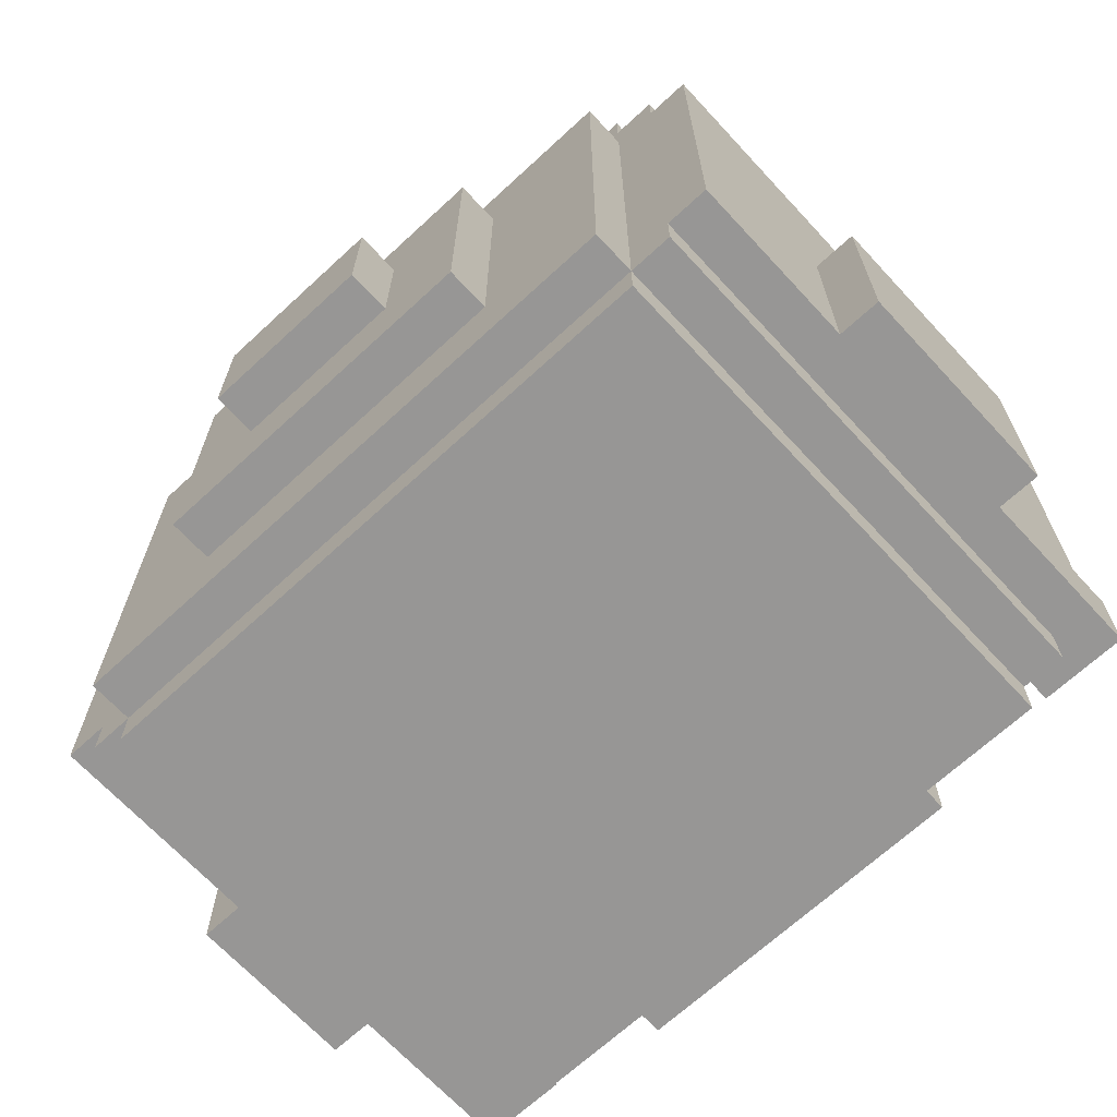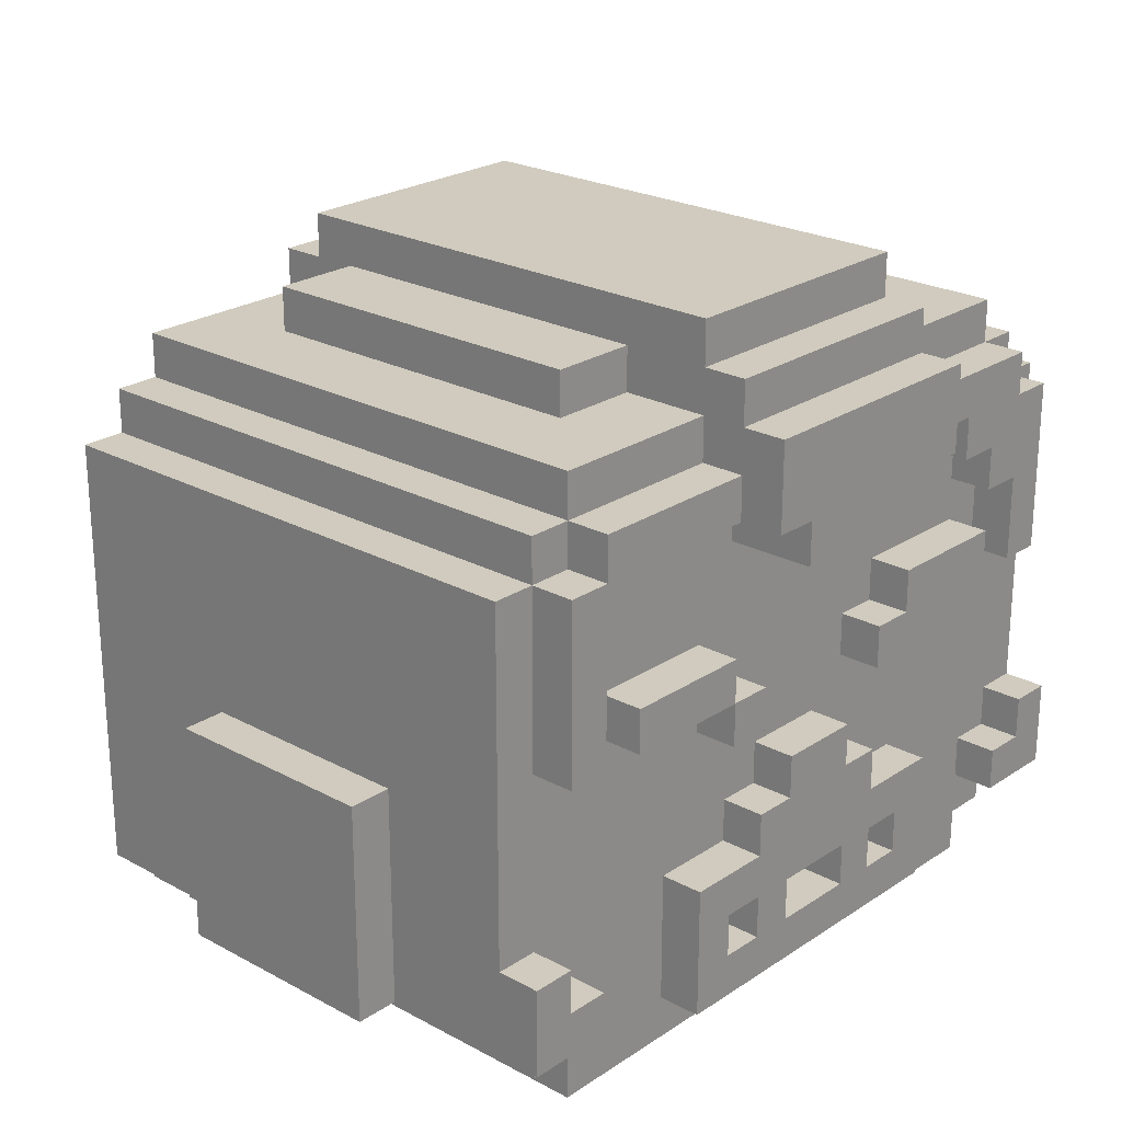
<metadata>
{"format":"obj","ext":"obj","renderer":"f3d","projection":"perspective","resolution":1024,"background":"white","views":[{"elev":-68.0,"azim":-137.2,"up":"+Y"},{"elev":23.6,"azim":-47.9,"up":"+Y"}]}
</metadata>
<code>
g player2Head
v -10 15 3
v -10 15 -2
v -10 20 3
v -10 20 -2
v -9 15 7
v -9 15 3
v -9 15 -2
v -9 15 -6
v -9 17 7
v -9 17 6
v -9 20 3
v -9 20 -2
v -9 25 6
v -9 25 -6
v -8 14 6
v -8 14 -5
v -8 14 -6
v -8 15 6
v -8 15 -5
v -8 15 -6
v -8 21 7
v -8 21 6
v -8 25 7
v -8 25 6
v -8 25 -6
v -8 26 6
v -8 26 -6
v -7 13 6
v -7 13 -6
v -7 14 6
v -7 14 -5
v -7 14 -6
v -7 14 -7
v -7 25 7
v -7 25 6
v -7 25 -6
v -7 25 -7
v -7 26 7
v -7 26 6
v -7 26 -6
v -7 27 6
v -7 27 -6
v -6 21 7
v -6 21 6
v -6 22 7
v -6 22 6
v -5 27 4
v -5 27 -4
v -5 28 4
v -5 28 -4
v -4 14 7
v -4 14 6
v -4 16 -7
v -4 16 -8
v -4 17 7
v -4 17 6
v -4 23 -7
v -4 23 -8
v -3 20 7
v -3 20 6
v -3 21 7
v -3 21 6
v -3 25 8
v -3 25 7
v -3 26 7
v -3 26 6
v -3 27 8
v -3 27 7
v -3 27 6
v -3 27 4
v -3 27 -4
v -3 27 -6
v -3 28 7
v -3 28 6
v -3 28 4
v -3 28 -4
v -3 28 -5
v -3 28 -6
v -3 29 6
v -3 29 -5
v -2 15 7
v -2 15 6
v -2 16 7
v -2 16 6
v -2 17 7
v -2 17 6
v -2 18 7
v -2 18 6
v -2 18 -8
v -2 18 -9
v -2 21 -8
v -2 21 -9
v -2 24 8
v -2 24 6
v -2 25 8
v -2 25 6
v -1 18 7
v -1 18 6
v -1 19 7
v -1 19 6
v 1 15 7
v 1 15 6
v 1 16 7
v 1 16 6
v 2 20 7
v 2 20 6
v 2 21 7
v 2 21 6
v 3 15 7
v 3 15 6
v 3 16 7
v 3 16 6
v 3 21 7
v 3 21 6
v 3 22 7
v 3 22 6
v 5 24 7
v 5 24 6
v 5 25 7
v 5 25 6
v 6 23 7
v 6 23 6
v 6 24 7
v 6 24 6
v 7 15 7
v 7 15 6
v 7 16 7
v 7 16 6
v 7 21 7
v 7 21 6
v 7 23 7
v 7 23 6
v 8 16 7
v 8 16 6
v 8 17 7
v 8 17 6
v -8 16 7
v -8 16 6
v -8 17 7
v -8 17 6
v -7 15 7
v -7 15 6
v -7 16 7
v -7 16 6
v -7 21 7
v -7 21 6
v -7 23 7
v -7 23 6
v -6 23 7
v -6 23 6
v -6 24 7
v -6 24 6
v -5 24 7
v -5 24 6
v -5 25 7
v -5 25 6
v -3 15 7
v -3 15 6
v -3 16 7
v -3 16 6
v -3 21 7
v -3 21 6
v -3 22 7
v -3 22 6
v -2 20 7
v -2 20 6
v -2 21 7
v -2 21 6
v -1 15 7
v -1 15 6
v -1 16 7
v -1 16 6
v 1 18 7
v 1 18 6
v 1 19 7
v 1 19 6
v 2 15 7
v 2 15 6
v 2 16 7
v 2 16 6
v 2 17 7
v 2 17 6
v 2 18 7
v 2 18 6
v 2 18 -8
v 2 18 -9
v 2 21 -8
v 2 21 -9
v 2 24 8
v 2 24 6
v 2 25 8
v 2 25 6
v 3 20 7
v 3 20 6
v 3 21 7
v 3 21 6
v 3 25 8
v 3 25 7
v 3 26 7
v 3 26 6
v 3 27 8
v 3 27 7
v 3 27 6
v 3 27 4
v 3 27 -4
v 3 27 -6
v 3 28 7
v 3 28 6
v 3 28 4
v 3 28 -4
v 3 28 -5
v 3 28 -6
v 3 29 6
v 3 29 -5
v 4 14 7
v 4 14 6
v 4 16 -7
v 4 16 -8
v 4 17 7
v 4 17 6
v 4 23 -7
v 4 23 -8
v 5 27 4
v 5 27 -4
v 5 28 4
v 5 28 -4
v 6 21 7
v 6 21 6
v 6 22 7
v 6 22 6
v 7 13 6
v 7 13 -6
v 7 14 6
v 7 14 -5
v 7 14 -6
v 7 14 -7
v 7 25 7
v 7 25 6
v 7 25 -6
v 7 25 -7
v 7 26 7
v 7 26 6
v 7 26 -6
v 7 27 6
v 7 27 -6
v 8 14 6
v 8 14 -5
v 8 14 -6
v 8 15 6
v 8 15 -5
v 8 15 -6
v 8 21 7
v 8 21 6
v 8 25 7
v 8 25 6
v 8 25 -6
v 8 26 6
v 8 26 -6
v 9 15 7
v 9 15 3
v 9 15 -1
v 9 15 -6
v 9 17 7
v 9 17 6
v 9 20 3
v 9 20 -1
v 9 25 6
v 9 25 -6
v 10 15 3
v 10 15 -1
v 10 20 3
v 10 20 -1
v -3 25 8
v -3 27 8
v -2 24 8
v -2 25 8
v 2 24 8
v 2 25 8
v 3 25 8
v 3 27 8
v -9 15 7
v -9 17 7
v -8 16 7
v -8 17 7
v -8 21 7
v -8 25 7
v -7 15 7
v -7 16 7
v -7 21 7
v -7 23 7
v -7 25 7
v -7 26 7
v -6 21 7
v -6 22 7
v -6 23 7
v -6 24 7
v -5 24 7
v -5 25 7
v -4 14 7
v -4 17 7
v -3 15 7
v -3 16 7
v -3 20 7
v -3 21 7
v -3 22 7
v -3 25 7
v -3 26 7
v -3 27 7
v -3 28 7
v -2 15 7
v -2 16 7
v -2 17 7
v -2 18 7
v -2 20 7
v -2 21 7
v -1 15 7
v -1 16 7
v -1 18 7
v -1 19 7
v 1 15 7
v 1 16 7
v 1 18 7
v 1 19 7
v 2 15 7
v 2 16 7
v 2 17 7
v 2 18 7
v 2 20 7
v 2 21 7
v 3 15 7
v 3 16 7
v 3 20 7
v 3 21 7
v 3 22 7
v 3 25 7
v 3 26 7
v 3 27 7
v 3 28 7
v 4 14 7
v 4 17 7
v 5 24 7
v 5 25 7
v 6 21 7
v 6 22 7
v 6 23 7
v 6 24 7
v 7 15 7
v 7 16 7
v 7 21 7
v 7 23 7
v 7 25 7
v 7 26 7
v 8 16 7
v 8 17 7
v 8 21 7
v 8 25 7
v 9 15 7
v 9 17 7
v -9 17 6
v -9 25 6
v -8 14 6
v -8 15 6
v -8 16 6
v -8 17 6
v -8 21 6
v -8 25 6
v -8 26 6
v -7 13 6
v -7 14 6
v -7 15 6
v -7 16 6
v -7 21 6
v -7 23 6
v -7 25 6
v -7 26 6
v -7 27 6
v -6 21 6
v -6 22 6
v -6 23 6
v -6 24 6
v -5 18 6
v -5 21 6
v -5 24 6
v -5 25 6
v -4 14 6
v -4 17 6
v -4 19 6
v -4 20 6
v -3 15 6
v -3 16 6
v -3 19 6
v -3 20 6
v -3 21 6
v -3 22 6
v -3 26 6
v -3 27 6
v -3 28 6
v -3 29 6
v -2 15 6
v -2 16 6
v -2 17 6
v -2 18 6
v -2 20 6
v -2 21 6
v -2 24 6
v -2 25 6
v -1 15 6
v -1 16 6
v -1 18 6
v -1 19 6
v 1 15 6
v 1 16 6
v 1 18 6
v 1 19 6
v 2 15 6
v 2 16 6
v 2 17 6
v 2 18 6
v 2 20 6
v 2 21 6
v 2 24 6
v 2 25 6
v 3 15 6
v 3 16 6
v 3 19 6
v 3 20 6
v 3 21 6
v 3 22 6
v 3 26 6
v 3 27 6
v 3 28 6
v 3 29 6
v 4 14 6
v 4 17 6
v 4 19 6
v 4 20 6
v 5 18 6
v 5 21 6
v 5 24 6
v 5 25 6
v 6 21 6
v 6 22 6
v 6 23 6
v 6 24 6
v 7 13 6
v 7 14 6
v 7 15 6
v 7 16 6
v 7 21 6
v 7 23 6
v 7 25 6
v 7 26 6
v 7 27 6
v 8 14 6
v 8 15 6
v 8 16 6
v 8 17 6
v 8 21 6
v 8 25 6
v 8 26 6
v 9 17 6
v 9 25 6
v -5 27 4
v -5 28 4
v -3 27 4
v -3 28 4
v 3 27 4
v 3 28 4
v 5 27 4
v 5 28 4
v -10 15 3
v -10 20 3
v -9 15 3
v -9 20 3
v 9 15 3
v 9 20 3
v 10 15 3
v 10 20 3
v 9 15 -1
v 9 20 -1
v 10 15 -1
v 10 20 -1
v -10 15 -2
v -10 20 -2
v -9 15 -2
v -9 20 -2
v -5 27 -4
v -5 28 -4
v -3 27 -4
v -3 28 -4
v 3 27 -4
v 3 28 -4
v 5 27 -4
v 5 28 -4
v -3 28 -5
v -3 29 -5
v 3 28 -5
v 3 29 -5
v -9 15 -6
v -9 25 -6
v -8 14 -6
v -8 15 -6
v -8 25 -6
v -8 26 -6
v -7 13 -6
v -7 14 -6
v -7 25 -6
v -7 26 -6
v -7 27 -6
v -3 27 -6
v -3 28 -6
v 3 27 -6
v 3 28 -6
v 7 13 -6
v 7 14 -6
v 7 25 -6
v 7 26 -6
v 7 27 -6
v 8 14 -6
v 8 15 -6
v 8 25 -6
v 8 26 -6
v 9 15 -6
v 9 25 -6
v -7 14 -7
v -7 25 -7
v -4 16 -7
v -4 23 -7
v 4 16 -7
v 4 23 -7
v 7 14 -7
v 7 25 -7
v -4 16 -8
v -4 23 -8
v -2 18 -8
v -2 21 -8
v 2 18 -8
v 2 21 -8
v 4 16 -8
v 4 23 -8
v -2 18 -9
v -2 21 -9
v 2 18 -9
v 2 21 -9
v -7 13 6
v 7 13 6
v -7 13 -6
v 7 13 -6
v -4 14 7
v 4 14 7
v -8 14 6
v -7 14 6
v -4 14 6
v 4 14 6
v 7 14 6
v 8 14 6
v -8 14 -5
v -7 14 -5
v 7 14 -5
v 8 14 -5
v -8 14 -6
v -7 14 -6
v 7 14 -6
v 8 14 -6
v -7 14 -7
v 7 14 -7
v -9 15 7
v -7 15 7
v 7 15 7
v 9 15 7
v -8 15 6
v -7 15 6
v 7 15 6
v 8 15 6
v -10 15 3
v -9 15 3
v 9 15 3
v 10 15 3
v 9 15 -1
v 10 15 -1
v -10 15 -2
v -9 15 -2
v -8 15 -5
v 8 15 -5
v -9 15 -6
v -8 15 -6
v 8 15 -6
v 9 15 -6
v -3 16 7
v -2 16 7
v -1 16 7
v 1 16 7
v 2 16 7
v 3 16 7
v -3 16 6
v -2 16 6
v -1 16 6
v 1 16 6
v 2 16 6
v 3 16 6
v -4 16 -7
v 4 16 -7
v -4 16 -8
v 4 16 -8
v -2 18 -8
v 2 18 -8
v -2 18 -9
v 2 18 -9
v -3 20 7
v -2 20 7
v 2 20 7
v 3 20 7
v -3 20 6
v -2 20 6
v 2 20 6
v 3 20 6
v -8 21 7
v -7 21 7
v -6 21 7
v -3 21 7
v 3 21 7
v 6 21 7
v 7 21 7
v 8 21 7
v -8 21 6
v -7 21 6
v -6 21 6
v -5 21 6
v -3 21 6
v 3 21 6
v 5 21 6
v 6 21 6
v 7 21 6
v 8 21 6
v -7 23 7
v -6 23 7
v 6 23 7
v 7 23 7
v -7 23 6
v -6 23 6
v 6 23 6
v 7 23 6
v -2 24 8
v 2 24 8
v -6 24 7
v -5 24 7
v 5 24 7
v 6 24 7
v -6 24 6
v -5 24 6
v -2 24 6
v 2 24 6
v 5 24 6
v 6 24 6
v -3 25 8
v -2 25 8
v 2 25 8
v 3 25 8
v -5 25 7
v -3 25 7
v 3 25 7
v 5 25 7
v -5 25 6
v -2 25 6
v 2 25 6
v 5 25 6
v -3 15 7
v -2 15 7
v -1 15 7
v 1 15 7
v 2 15 7
v 3 15 7
v -3 15 6
v -2 15 6
v -1 15 6
v 1 15 6
v 2 15 6
v 3 15 6
v -8 16 7
v -7 16 7
v 7 16 7
v 8 16 7
v -8 16 6
v -7 16 6
v 7 16 6
v 8 16 6
v -9 17 7
v -8 17 7
v -4 17 7
v -2 17 7
v 2 17 7
v 4 17 7
v 8 17 7
v 9 17 7
v -9 17 6
v -8 17 6
v -4 17 6
v -2 17 6
v 2 17 6
v 4 17 6
v 8 17 6
v 9 17 6
v -2 18 7
v -1 18 7
v 1 18 7
v 2 18 7
v -2 18 6
v -1 18 6
v 1 18 6
v 2 18 6
v -1 19 7
v 1 19 7
v -1 19 6
v 1 19 6
v -10 20 3
v -9 20 3
v 9 20 3
v 10 20 3
v 9 20 -1
v 10 20 -1
v -10 20 -2
v -9 20 -2
v -3 21 7
v -2 21 7
v 2 21 7
v 3 21 7
v -3 21 6
v -2 21 6
v 2 21 6
v 3 21 6
v -2 21 -8
v 2 21 -8
v -2 21 -9
v 2 21 -9
v -6 22 7
v -3 22 7
v 3 22 7
v 6 22 7
v -6 22 6
v -3 22 6
v 3 22 6
v 6 22 6
v -4 23 -7
v 4 23 -7
v -4 23 -8
v 4 23 -8
v -8 25 7
v -7 25 7
v 7 25 7
v 8 25 7
v -9 25 6
v -8 25 6
v -7 25 6
v 7 25 6
v 8 25 6
v 9 25 6
v -9 25 -6
v -8 25 -6
v -7 25 -6
v 7 25 -6
v 8 25 -6
v 9 25 -6
v -7 25 -7
v 7 25 -7
v -7 26 7
v -3 26 7
v 3 26 7
v 7 26 7
v -8 26 6
v -7 26 6
v -3 26 6
v 3 26 6
v 7 26 6
v 8 26 6
v -8 26 -6
v -7 26 -6
v 7 26 -6
v 8 26 -6
v -3 27 8
v 3 27 8
v -3 27 7
v 3 27 7
v -7 27 6
v -3 27 6
v 3 27 6
v 7 27 6
v -5 27 4
v -3 27 4
v 3 27 4
v 5 27 4
v -5 27 -4
v -3 27 -4
v 3 27 -4
v 5 27 -4
v -7 27 -6
v -3 27 -6
v 3 27 -6
v 7 27 -6
v -3 28 7
v 3 28 7
v -3 28 6
v 3 28 6
v -5 28 4
v -3 28 4
v 3 28 4
v 5 28 4
v -5 28 -4
v -3 28 -4
v 3 28 -4
v 5 28 -4
v -3 28 -5
v 3 28 -5
v -3 28 -6
v 3 28 -6
v -3 29 6
v 3 29 6
v -3 29 -5
v 3 29 -5
f 3 2 1
f 4 2 3
f 9 6 5
f 10 6 9
f 11 6 10
f 12 8 7
f 13 11 10
f 13 12 11
f 14 8 12
f 14 12 13
f 18 16 15
f 19 17 16
f 19 16 18
f 20 17 19
f 23 22 21
f 24 22 23
f 26 25 24
f 27 25 26
f 30 29 28
f 31 29 30
f 32 29 31
f 36 33 32
f 37 33 36
f 38 35 34
f 39 35 38
f 41 40 39
f 42 40 41
f 45 44 43
f 46 44 45
f 49 48 47
f 50 48 49
f 55 52 51
f 56 52 55
f 57 54 53
f 58 54 57
f 61 60 59
f 62 60 61
f 65 64 63
f 67 65 63
f 67 66 65
f 68 66 67
f 69 66 68
f 73 69 68
f 73 70 69
f 74 70 73
f 75 70 74
f 76 72 71
f 77 72 76
f 78 72 77
f 79 75 74
f 79 77 76
f 79 76 75
f 80 77 79
f 83 82 81
f 84 82 83
f 87 86 85
f 88 86 87
f 91 90 89
f 92 90 91
f 95 94 93
f 96 94 95
f 99 98 97
f 100 98 99
f 103 102 101
f 104 102 103
f 107 106 105
f 108 106 107
f 111 110 109
f 112 110 111
f 115 114 113
f 116 114 115
f 119 118 117
f 120 118 119
f 123 122 121
f 124 122 123
f 127 126 125
f 128 126 127
f 131 130 129
f 132 130 131
f 135 134 133
f 136 134 135
f 137 138 139
f 139 138 140
f 141 142 143
f 143 142 144
f 145 146 147
f 147 146 148
f 149 150 151
f 151 150 152
f 153 154 155
f 155 154 156
f 157 158 159
f 159 158 160
f 161 162 163
f 163 162 164
f 165 166 167
f 167 166 168
f 169 170 171
f 171 170 172
f 173 174 175
f 175 174 176
f 177 178 179
f 179 178 180
f 181 182 183
f 183 182 184
f 185 186 187
f 187 186 188
f 189 190 191
f 191 190 192
f 193 194 195
f 195 194 196
f 197 198 199
f 197 199 201
f 199 200 201
f 201 200 202
f 202 200 203
f 202 203 207
f 203 204 207
f 207 204 208
f 208 204 209
f 205 206 210
f 210 206 211
f 211 206 212
f 208 209 213
f 210 211 213
f 209 210 213
f 213 211 214
f 215 216 219
f 219 216 220
f 217 218 221
f 221 218 222
f 223 224 225
f 225 224 226
f 227 228 229
f 229 228 230
f 231 232 233
f 233 232 234
f 234 232 235
f 235 236 239
f 239 236 240
f 237 238 241
f 241 238 242
f 242 243 244
f 244 243 245
f 246 247 249
f 247 248 250
f 249 247 250
f 250 248 251
f 252 253 254
f 254 253 255
f 255 256 257
f 257 256 258
f 259 260 263
f 263 260 264
f 264 260 265
f 261 262 266
f 264 265 267
f 265 266 267
f 266 262 268
f 267 266 268
f 269 270 271
f 271 270 272
f 276 274 273
f 277 276 275
f 278 274 276
f 278 276 277
f 279 274 278
f 280 274 279
f 283 282 281
f 284 282 283
f 287 283 281
f 288 283 287
f 289 286 285
f 290 286 289
f 291 286 290
f 295 292 291
f 295 291 290
f 296 292 295
f 297 292 296
f 298 292 297
f 301 300 299
f 302 300 301
f 304 294 293
f 305 294 304
f 306 292 298
f 307 292 306
f 310 301 299
f 311 300 302
f 312 300 311
f 314 304 303
f 315 304 314
f 316 310 299
f 316 311 310
f 317 312 311
f 317 311 316
f 318 313 312
f 320 316 299
f 321 312 317
f 322 319 318
f 322 318 312
f 323 319 322
f 324 320 299
f 324 321 320
f 325 312 321
f 325 321 324
f 326 322 312
f 326 312 325
f 327 322 326
f 330 324 299
f 331 326 325
f 332 329 328
f 333 329 332
f 337 309 308
f 338 309 337
f 339 331 330
f 339 330 299
f 340 326 331
f 340 331 339
f 342 336 335
f 343 334 333
f 344 334 343
f 346 342 341
f 350 346 345
f 351 336 342
f 351 342 346
f 351 346 350
f 352 336 351
f 353 348 347
f 355 350 349
f 355 351 350
f 356 351 355
f 357 354 353
f 357 353 347
f 358 354 357
f 364 360 359
f 365 360 364
f 366 360 365
f 369 362 361
f 370 362 369
f 371 364 363
f 371 365 364
f 372 365 371
f 374 367 366
f 375 367 374
f 377 373 372
f 377 370 369
f 377 369 368
f 377 372 371
f 377 371 370
f 378 373 377
f 379 373 378
f 381 377 368
f 382 377 381
f 383 380 379
f 383 379 378
f 385 381 368
f 386 381 385
f 387 382 381
f 388 382 387
f 391 387 381
f 391 388 387
f 392 382 388
f 392 388 391
f 393 382 392
f 394 384 383
f 394 383 378
f 395 376 375
f 396 376 395
f 399 390 389
f 400 390 399
f 401 381 386
f 402 392 391
f 402 381 401
f 402 391 381
f 403 392 402
f 404 394 393
f 405 384 394
f 405 394 404
f 406 384 405
f 409 403 402
f 409 404 403
f 409 405 404
f 410 405 409
f 411 408 407
f 412 408 411
f 414 405 410
f 418 414 413
f 419 405 414
f 419 414 418
f 420 405 419
f 421 405 420
f 423 416 415
f 424 416 423
f 425 419 418
f 426 419 425
f 427 422 421
f 427 421 420
f 428 422 427
f 431 398 397
f 432 398 431
f 433 385 368
f 434 418 417
f 435 426 425
f 435 425 418
f 436 427 426
f 436 426 435
f 437 434 433
f 437 418 434
f 437 436 435
f 437 435 418
f 438 427 436
f 438 436 437
f 439 422 428
f 440 422 439
f 441 438 437
f 442 439 428
f 443 439 442
f 444 439 443
f 445 437 433
f 445 433 368
f 445 443 442
f 445 442 441
f 445 441 437
f 446 443 445
f 447 443 446
f 448 443 447
f 449 443 448
f 450 443 449
f 452 430 429
f 453 430 452
f 454 447 446
f 455 447 454
f 456 449 448
f 457 449 456
f 458 449 457
f 459 452 451
f 460 452 459
f 461 458 457
f 461 459 458
f 462 459 461
f 465 464 463
f 466 464 465
f 469 468 467
f 470 468 469
f 473 472 471
f 474 472 473
f 477 476 475
f 478 476 477
f 479 480 481
f 481 480 482
f 483 484 485
f 485 484 486
f 487 488 489
f 489 488 490
f 491 492 493
f 493 492 494
f 495 496 497
f 497 496 498
f 499 500 502
f 502 500 503
f 501 502 506
f 503 504 506
f 502 503 506
f 506 504 507
f 507 504 508
f 508 509 510
f 507 508 510
f 507 510 512
f 510 511 512
f 512 511 513
f 505 506 514
f 514 506 515
f 507 512 516
f 516 512 517
f 517 512 518
f 515 516 519
f 516 517 519
f 519 517 520
f 520 517 521
f 521 517 522
f 520 521 523
f 523 521 524
f 525 526 527
f 527 526 528
f 525 527 529
f 528 526 530
f 525 529 531
f 529 530 531
f 530 526 532
f 531 530 532
f 533 534 535
f 535 534 536
f 533 535 537
f 536 534 538
f 533 537 539
f 537 538 539
f 538 534 540
f 539 538 540
f 541 542 543
f 543 542 544
f 547 546 545
f 548 546 547
f 553 550 549
f 554 550 553
f 557 552 551
f 558 552 557
f 559 556 555
f 560 556 559
f 561 558 557
f 562 558 561
f 563 560 559
f 564 560 563
f 565 563 562
f 566 563 565
f 571 568 567
f 572 568 571
f 573 570 569
f 574 570 573
f 576 571 567
f 577 570 574
f 579 577 574
f 579 578 577
f 580 578 579
f 581 576 575
f 582 571 576
f 582 576 581
f 583 571 582
f 584 579 574
f 585 583 582
f 586 583 585
f 587 579 584
f 588 579 587
f 595 590 589
f 596 590 595
f 597 592 591
f 598 592 597
f 599 594 593
f 600 594 599
f 603 602 601
f 604 602 603
f 607 606 605
f 608 606 607
f 613 610 609
f 614 610 613
f 615 612 611
f 616 612 615
f 625 618 617
f 626 618 625
f 627 620 619
f 628 620 627
f 629 620 628
f 630 622 621
f 631 622 630
f 632 622 631
f 633 624 623
f 634 624 633
f 639 636 635
f 640 636 639
f 641 638 637
f 642 638 641
f 649 646 645
f 650 646 649
f 651 644 643
f 652 644 651
f 653 648 647
f 654 648 653
f 660 656 655
f 661 658 657
f 663 660 659
f 664 656 660
f 664 660 663
f 665 662 661
f 665 661 657
f 666 662 665
f 667 668 673
f 673 668 674
f 669 670 675
f 675 670 676
f 671 672 677
f 677 672 678
f 679 680 683
f 683 680 684
f 681 682 685
f 685 682 686
f 687 688 695
f 695 688 696
f 689 690 697
f 697 690 698
f 691 692 699
f 699 692 700
f 693 694 701
f 701 694 702
f 703 704 707
f 707 704 708
f 705 706 709
f 709 706 710
f 711 712 713
f 713 712 714
f 717 718 719
f 719 718 720
f 715 716 721
f 721 716 722
f 723 724 727
f 727 724 728
f 725 726 729
f 729 726 730
f 731 732 733
f 733 732 734
f 735 736 739
f 739 736 740
f 737 738 741
f 741 738 742
f 743 744 745
f 745 744 746
f 747 748 752
f 752 748 753
f 749 750 754
f 754 750 755
f 751 752 757
f 757 752 758
f 755 756 761
f 761 756 762
f 759 760 763
f 763 760 764
f 765 766 770
f 770 766 771
f 767 768 772
f 772 768 773
f 769 770 775
f 775 770 776
f 773 774 777
f 777 774 778
f 779 780 781
f 781 780 782
f 783 784 787
f 787 784 788
f 785 786 789
f 789 786 790
f 783 787 791
f 790 786 794
f 791 792 795
f 783 791 795
f 795 792 796
f 793 794 797
f 794 786 798
f 797 794 798
f 799 800 801
f 801 800 802
f 803 804 807
f 807 804 808
f 805 806 809
f 809 806 810
f 811 812 813
f 813 812 814
f 815 816 817
f 817 816 818

</code>
